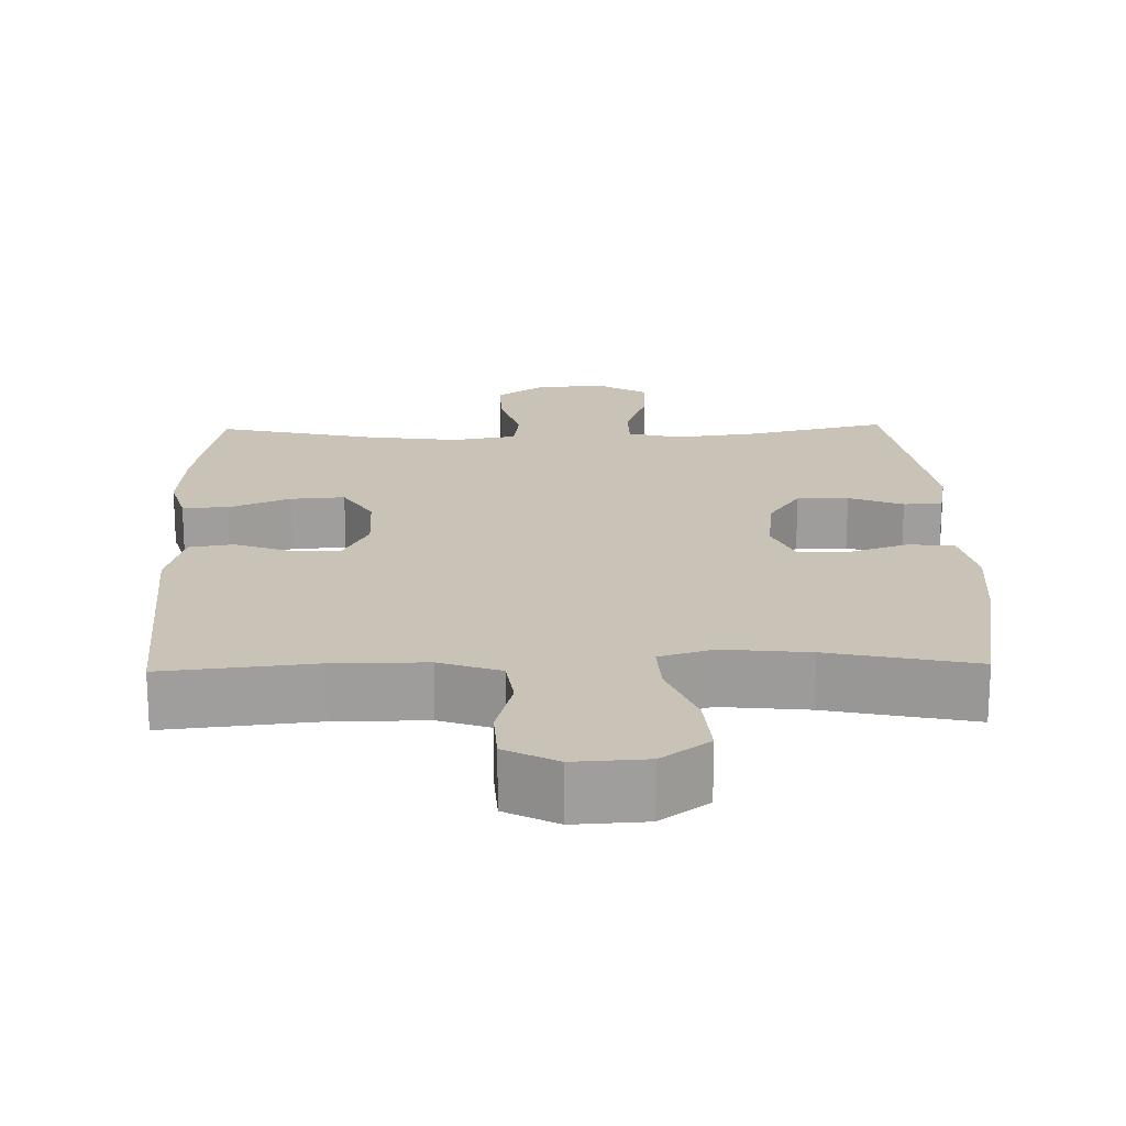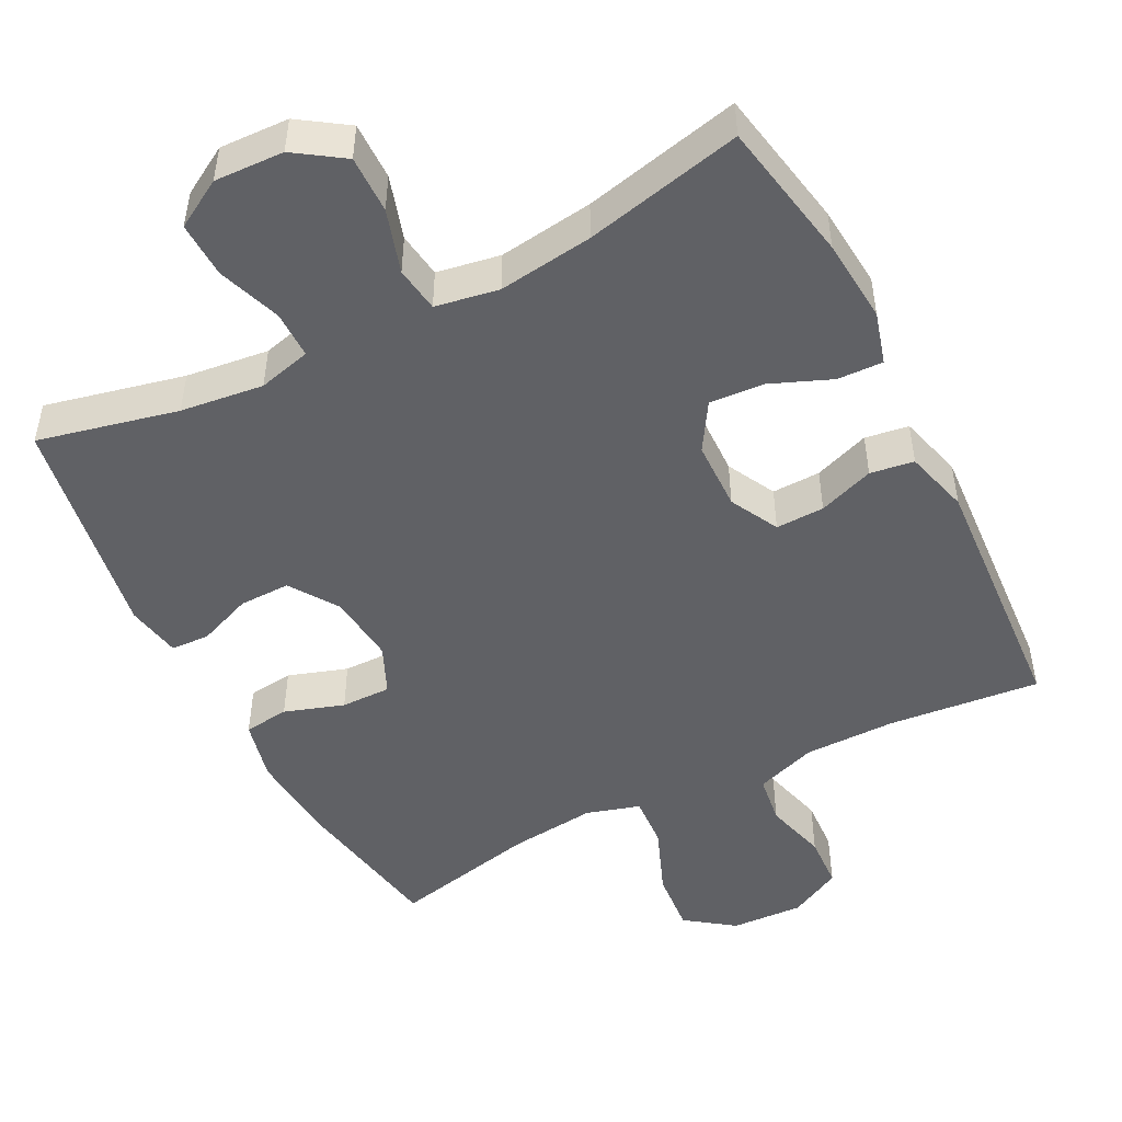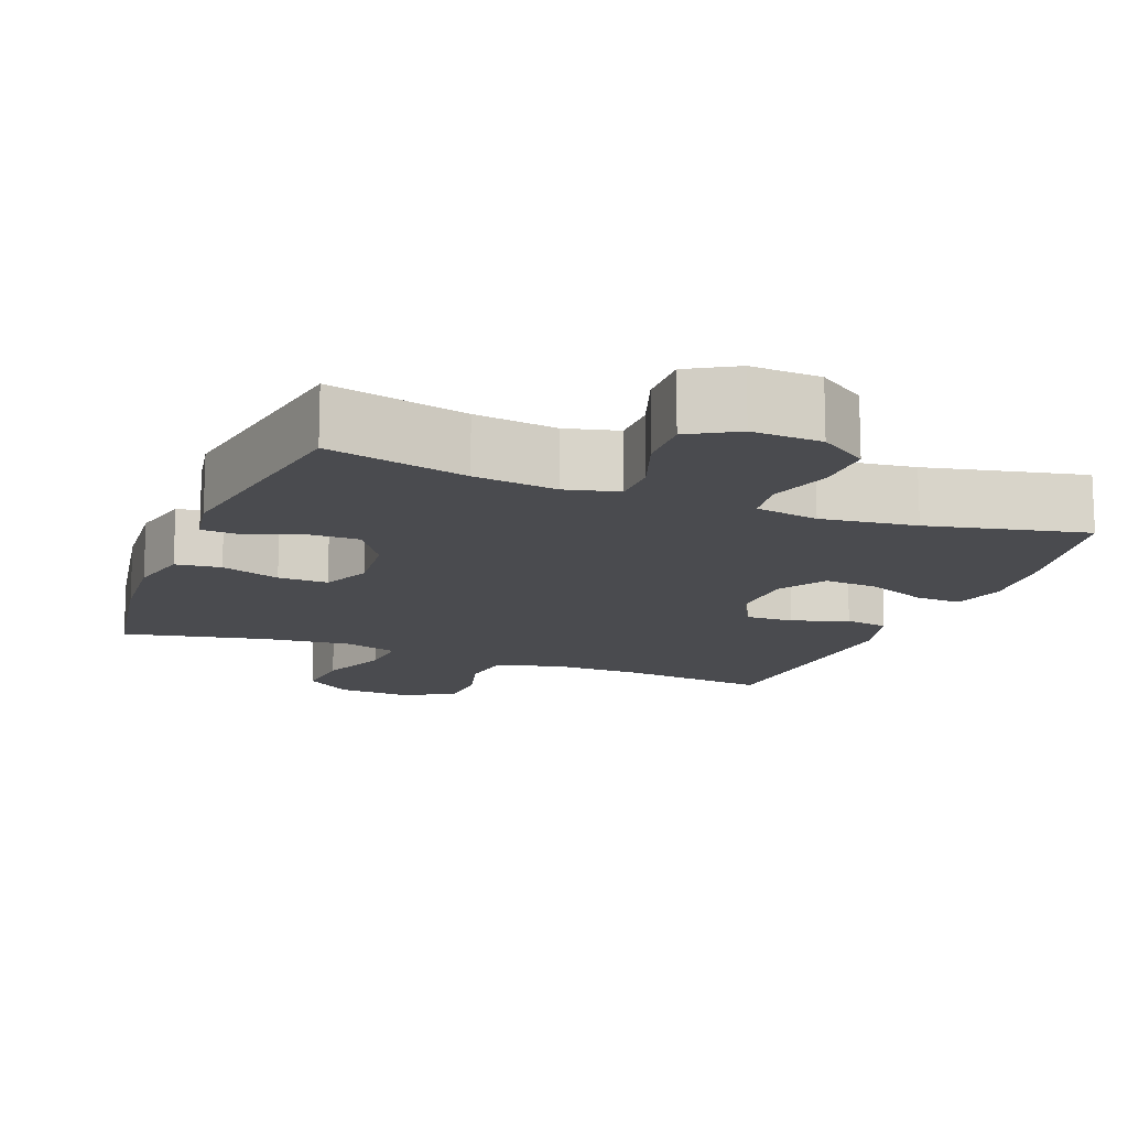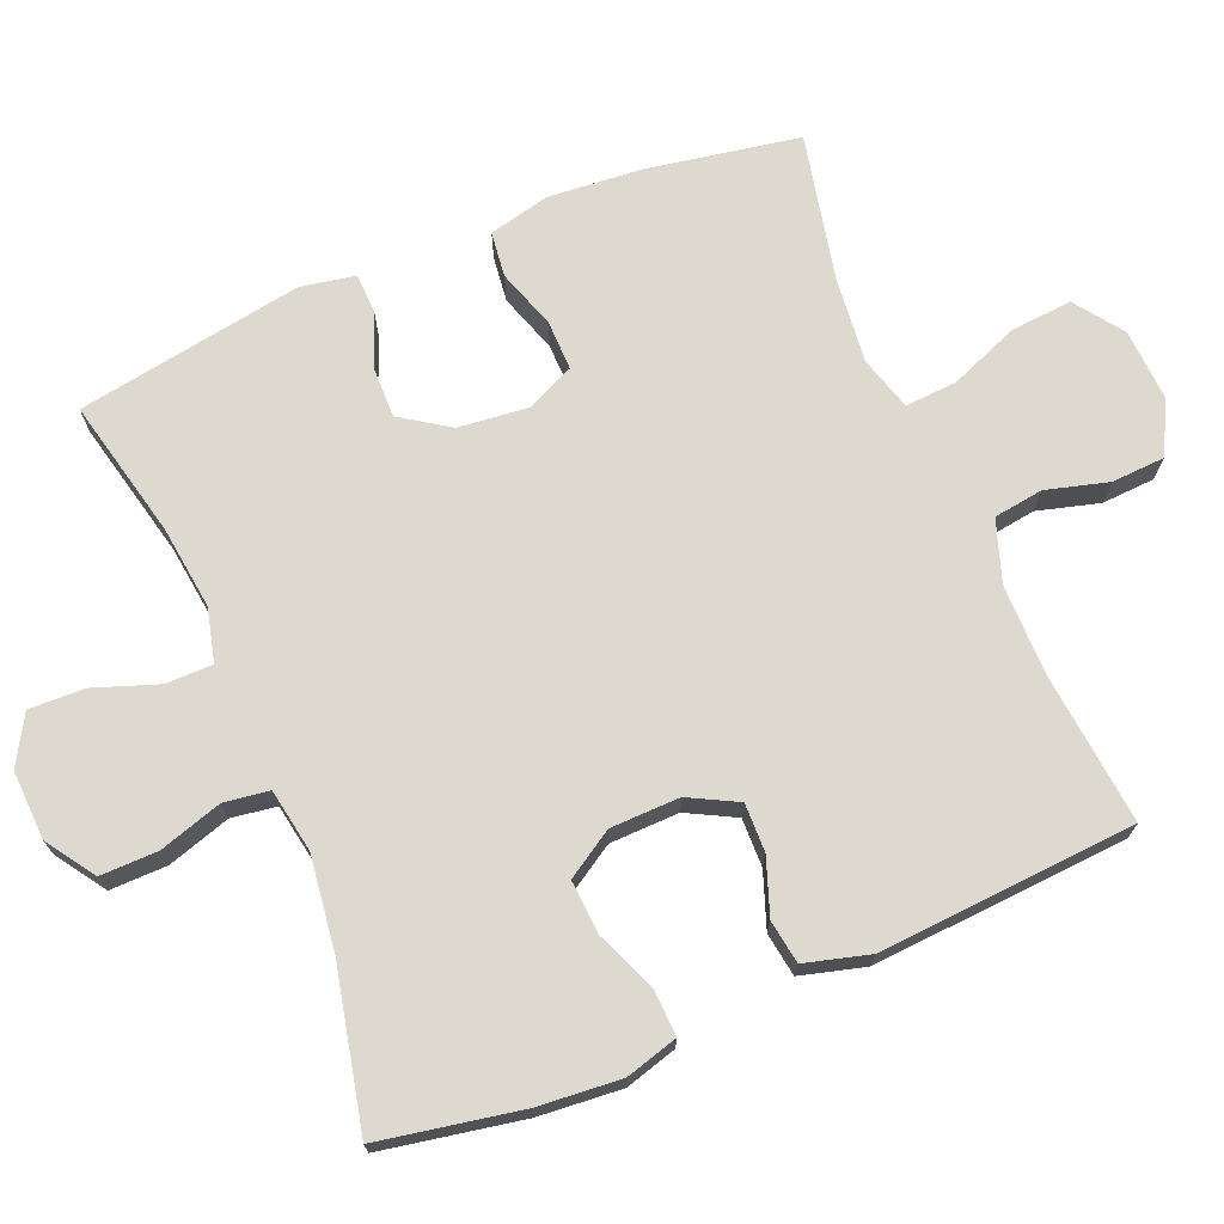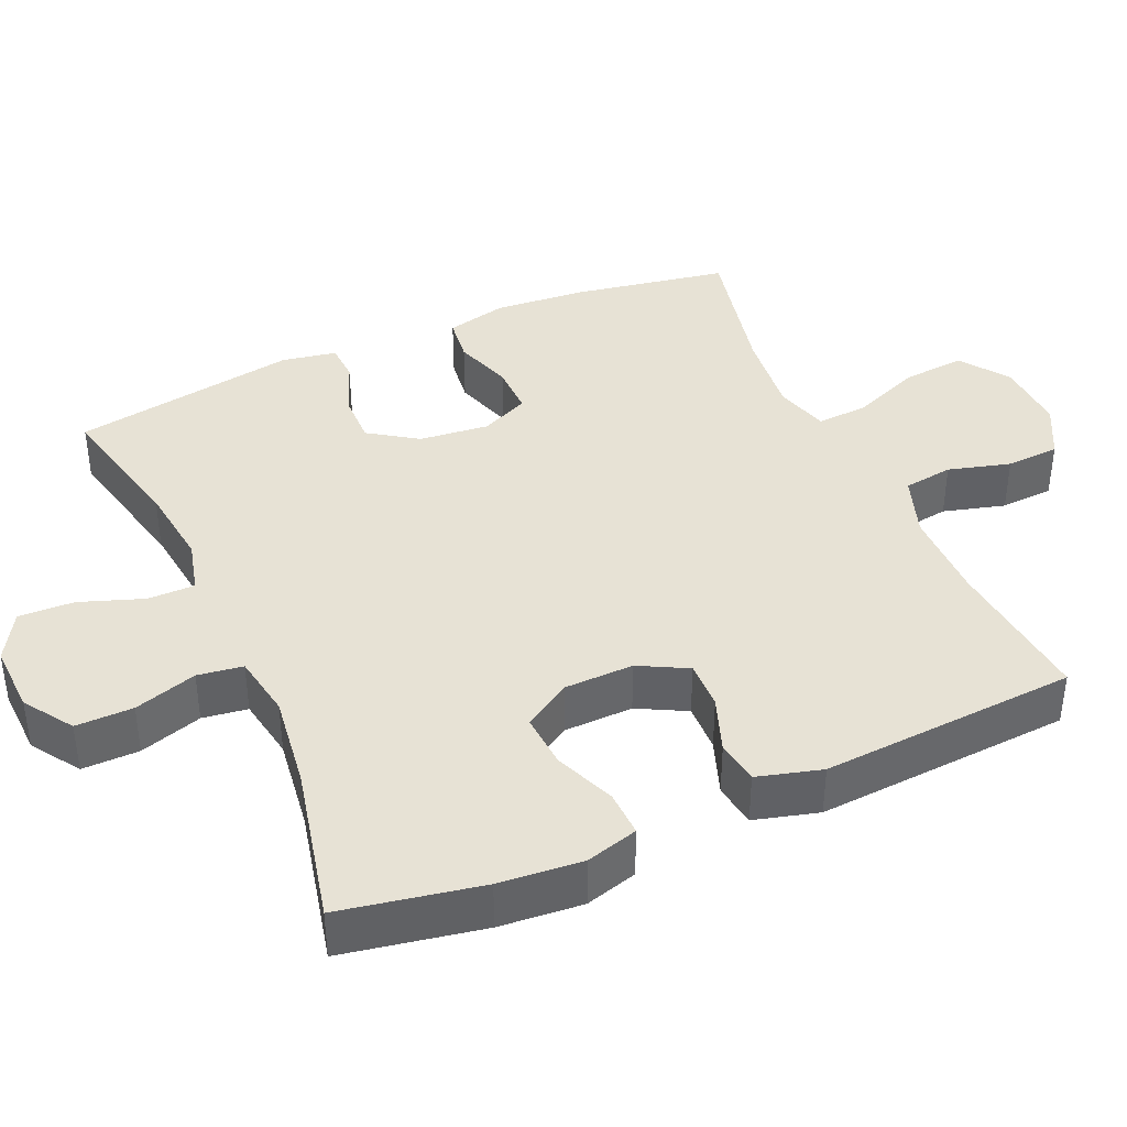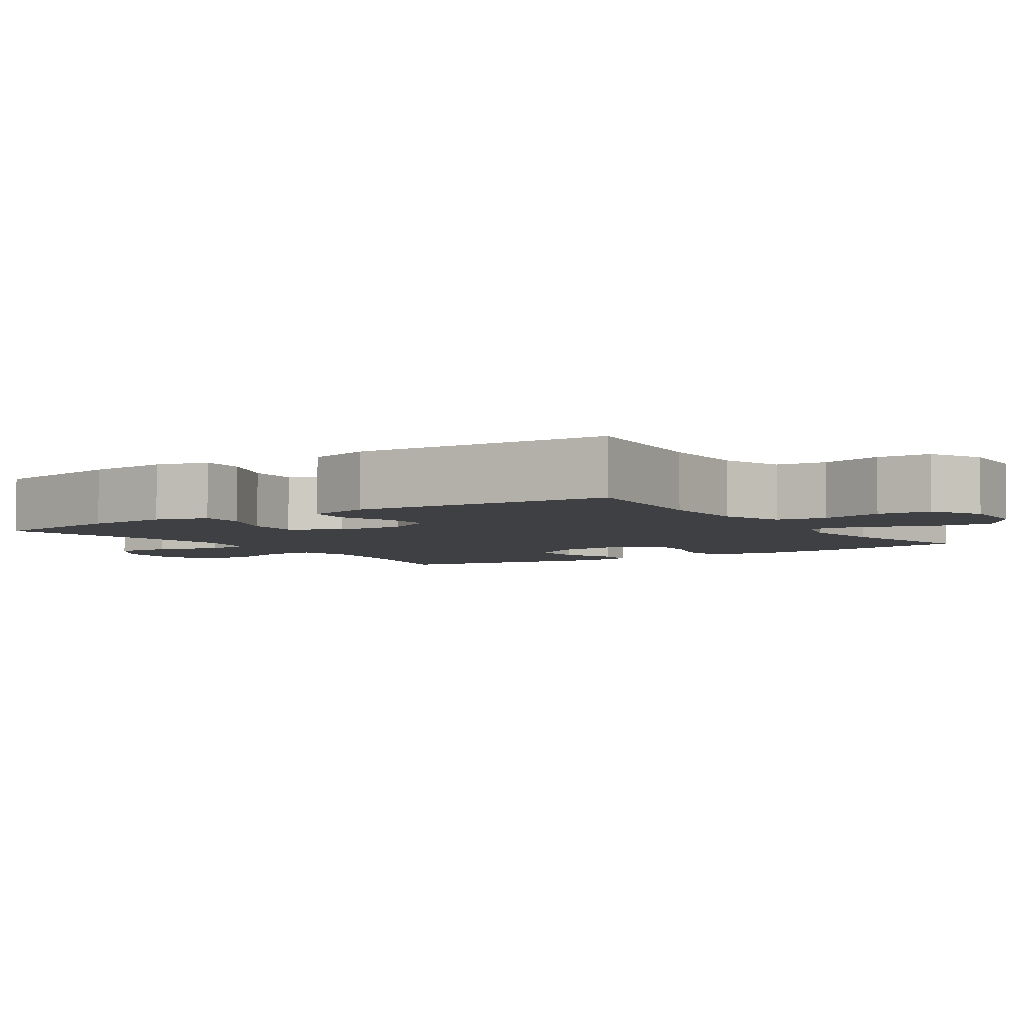
<metadata>
{"format":"obj","ext":"obj","renderer":"f3d","projection":"perspective","resolution":1024,"background":"white","views":[{"elev":19.5,"azim":-1.4,"up":"+Y"},{"elev":-49.2,"azim":-152.8,"up":"+Y"},{"elev":-14.3,"azim":158.6,"up":"+Y"},{"elev":71.5,"azim":-112.6,"up":"+Y"},{"elev":40.1,"azim":-113.7,"up":"+Y"},{"elev":-4.6,"azim":-56.1,"up":"+Y"}]}
</metadata>
<code>
o path2126
v -0.5321 0.0375 0.1294
v -0.5075 0.0375 0.03938
v -0.4466 0.0375 0.03
v -0.369 0.0375 0.05772
v -0.3014 0.0375 0.05917
v -0.266 0.0375 -0.008398
v -0.2683 0.0375 -0.1052
v -0.3093 0.0375 -0.1709
v -0.3848 0.0375 -0.1656
v -0.4696 0.0375 -0.1307
v -0.5333 0.0375 -0.1281
v -0.5541 0.0375 -0.2011
v -0.5444 0.0375 -0.3174
v -0.5079 0.0375 -0.514
v -0.2881 0.0375 -0.4651
v -0.1558 0.0375 -0.4478
v -0.06755 0.0375 -0.4633
v -0.05862 0.0375 -0.5265
v -0.08599 0.0375 -0.6143
v -0.08713 0.0375 -0.6946
v -0.01982 0.0375 -0.7401
v 0.07691 0.0375 -0.7442
v 0.1437 0.0375 -0.7052
v 0.1412 0.0375 -0.6275
v 0.1098 0.0375 -0.5389
v 0.11 0.0375 -0.4732
v 0.1836 0.0375 -0.4546
v 0.2993 0.0375 -0.4691
v 0.4938 0.0375 -0.514
v 0.5464 0.0375 -0.199
v 0.5324 0.0375 -0.1229
v 0.4787 0.0375 -0.1203
v 0.4035 0.0375 -0.1496
v 0.3322 0.0375 -0.1506
v 0.2871 0.0375 -0.08316
v 0.277 0.0375 0.01365
v 0.3071 0.0375 0.08089
v 0.3765 0.0375 0.0798
v 0.459 0.0375 0.05207
v 0.5221 0.0375 0.05956
v 0.5422 0.0375 0.1449
v 0.5316 0.0375 0.2736
v 0.4938 0.0375 0.4879
v 0.2906 0.0375 0.4446
v 0.1706 0.0375 0.4323
v 0.09617 0.0375 0.4547
v 0.1006 0.0375 0.5263
v 0.1389 0.0375 0.6225
v 0.1465 0.0375 0.7092
v 0.07974 0.0375 0.7578
v -0.02079 0.0375 0.7631
v -0.09363 0.0375 0.7258
v -0.09775 0.0375 0.6512
v -0.07397 0.0375 0.5645
v -0.08359 0.0375 0.4956
v -0.1689 0.0375 0.4662
v -0.2964 0.0375 0.4661
v -0.5079 0.0375 0.4879
v -0.5321 -0.0375 0.1294
v -0.5075 -0.0375 0.03938
v -0.4466 -0.0375 0.03
v -0.369 -0.0375 0.05772
v -0.3014 -0.0375 0.05917
v -0.266 -0.0375 -0.008398
v -0.2683 -0.0375 -0.1052
v -0.3093 -0.0375 -0.1709
v -0.3848 -0.0375 -0.1656
v -0.4696 -0.0375 -0.1307
v -0.5333 -0.0375 -0.1281
v -0.5541 -0.0375 -0.2011
v -0.5444 -0.0375 -0.3174
v -0.5079 -0.0375 -0.514
v -0.2881 -0.0375 -0.4651
v -0.1558 -0.0375 -0.4478
v -0.06755 -0.0375 -0.4633
v -0.05862 -0.0375 -0.5265
v -0.08599 -0.0375 -0.6143
v -0.08713 -0.0375 -0.6946
v -0.01982 -0.0375 -0.7401
v 0.07691 -0.0375 -0.7442
v 0.1437 -0.0375 -0.7052
v 0.1412 -0.0375 -0.6275
v 0.1098 -0.0375 -0.5389
v 0.11 -0.0375 -0.4732
v 0.1836 -0.0375 -0.4546
v 0.2993 -0.0375 -0.4691
v 0.4938 -0.0375 -0.514
v 0.5464 -0.0375 -0.199
v 0.5324 -0.0375 -0.1229
v 0.4787 -0.0375 -0.1203
v 0.4035 -0.0375 -0.1496
v 0.3322 -0.0375 -0.1506
v 0.2871 -0.0375 -0.08316
v 0.277 -0.0375 0.01365
v 0.3071 -0.0375 0.08089
v 0.3765 -0.0375 0.0798
v 0.459 -0.0375 0.05207
v 0.5221 -0.0375 0.05956
v 0.5422 -0.0375 0.1449
v 0.5316 -0.0375 0.2736
v 0.4938 -0.0375 0.4879
v 0.2906 -0.0375 0.4446
v 0.1706 -0.0375 0.4323
v 0.09617 -0.0375 0.4547
v 0.1006 -0.0375 0.5263
v 0.1389 -0.0375 0.6225
v 0.1465 -0.0375 0.7092
v 0.07974 -0.0375 0.7578
v -0.02079 -0.0375 0.7631
v -0.09363 -0.0375 0.7258
v -0.09775 -0.0375 0.6512
v -0.07397 -0.0375 0.5645
v -0.08359 -0.0375 0.4956
v -0.1689 -0.0375 0.4662
v -0.2964 -0.0375 0.4661
v -0.5079 -0.0375 0.4879
v 0.5464 0.0375 -0.199
v 0.5324 0.0375 -0.1229
v 0.5324 0.0375 -0.1229
v 0.5221 0.0375 0.05956
v 0.5221 0.0375 0.05956
v 0.5422 0.0375 0.1449
v 0.5316 0.0375 0.2736
v 0.4787 0.0375 -0.1203
v 0.459 0.0375 0.05207
v 0.4938 0.0375 -0.514
v 0.4938 0.0375 -0.514
v 0.4938 0.0375 0.4879
v 0.4938 0.0375 0.4879
v 0.4035 0.0375 -0.1496
v 0.3765 0.0375 0.0798
v 0.2993 0.0375 -0.4691
v 0.3322 0.0375 -0.1506
v 0.2906 0.0375 0.4446
v 0.3071 0.0375 0.08089
v 0.3071 0.0375 0.08089
v 0.2871 0.0375 -0.08316
v 0.277 0.0375 0.01365
v 0.1836 0.0375 -0.4546
v 0.1706 0.0375 0.4323
v 0.11 0.0375 -0.4732
v 0.11 0.0375 -0.4732
v 0.09617 0.0375 0.4547
v 0.09617 0.0375 0.4547
v 0.1389 0.0375 0.6225
v 0.1465 0.0375 0.7092
v 0.07974 0.0375 0.7578
v 0.07691 0.0375 -0.7442
v 0.1437 0.0375 -0.7052
v 0.1437 0.0375 -0.7052
v 0.1412 0.0375 -0.6275
v 0.1098 0.0375 -0.5389
v 0.1006 0.0375 0.5263
v -0.02079 0.0375 0.7631
v -0.01982 0.0375 -0.7401
v -0.08713 0.0375 -0.6946
v -0.09363 0.0375 0.7258
v -0.08599 0.0375 -0.6143
v -0.05862 0.0375 -0.5265
v -0.06755 0.0375 -0.4633
v -0.06755 0.0375 -0.4633
v -0.1558 0.0375 -0.4478
v -0.07397 0.0375 0.5645
v -0.08359 0.0375 0.4956
v -0.08359 0.0375 0.4956
v -0.09775 0.0375 0.6512
v -0.1689 0.0375 0.4662
v -0.2881 0.0375 -0.4651
v -0.266 0.0375 -0.008398
v -0.2683 0.0375 -0.1052
v -0.2964 0.0375 0.4661
v -0.3014 0.0375 0.05917
v -0.3014 0.0375 0.05917
v -0.3093 0.0375 -0.1709
v -0.3093 0.0375 -0.1709
v -0.369 0.0375 0.05772
v -0.3848 0.0375 -0.1656
v -0.4466 0.0375 0.03
v -0.4696 0.0375 -0.1307
v -0.5079 0.0375 -0.514
v -0.5079 0.0375 -0.514
v -0.5075 0.0375 0.03938
v -0.5075 0.0375 0.03938
v -0.5333 0.0375 -0.1281
v -0.5333 0.0375 -0.1281
v -0.5079 0.0375 0.4879
v -0.5079 0.0375 0.4879
v -0.5321 0.0375 0.1294
v -0.5444 0.0375 -0.3174
v -0.5541 0.0375 -0.2011
v 0.5464 -0.0375 -0.199
v 0.5324 -0.0375 -0.1229
v 0.5324 -0.0375 -0.1229
v 0.5221 -0.0375 0.05956
v 0.5221 -0.0375 0.05956
v 0.5422 -0.0375 0.1449
v 0.5316 -0.0375 0.2736
v 0.4787 -0.0375 -0.1203
v 0.459 -0.0375 0.05207
v 0.4938 -0.0375 -0.514
v 0.4938 -0.0375 -0.514
v 0.4938 -0.0375 0.4879
v 0.4938 -0.0375 0.4879
v 0.4035 -0.0375 -0.1496
v 0.3765 -0.0375 0.0798
v 0.2993 -0.0375 -0.4691
v 0.3322 -0.0375 -0.1506
v 0.2906 -0.0375 0.4446
v 0.3071 -0.0375 0.08089
v 0.3071 -0.0375 0.08089
v 0.2871 -0.0375 -0.08316
v 0.277 -0.0375 0.01365
v 0.1836 -0.0375 -0.4546
v 0.1706 -0.0375 0.4323
v 0.11 -0.0375 -0.4732
v 0.11 -0.0375 -0.4732
v 0.09617 -0.0375 0.4547
v 0.09617 -0.0375 0.4547
v 0.1389 -0.0375 0.6225
v 0.1465 -0.0375 0.7092
v 0.07974 -0.0375 0.7578
v 0.07691 -0.0375 -0.7442
v 0.1437 -0.0375 -0.7052
v 0.1437 -0.0375 -0.7052
v 0.1412 -0.0375 -0.6275
v 0.1098 -0.0375 -0.5389
v 0.1006 -0.0375 0.5263
v -0.02079 -0.0375 0.7631
v -0.01982 -0.0375 -0.7401
v -0.08713 -0.0375 -0.6946
v -0.09363 -0.0375 0.7258
v -0.08599 -0.0375 -0.6143
v -0.05862 -0.0375 -0.5265
v -0.06755 -0.0375 -0.4633
v -0.06755 -0.0375 -0.4633
v -0.1558 -0.0375 -0.4478
v -0.07397 -0.0375 0.5645
v -0.08359 -0.0375 0.4956
v -0.08359 -0.0375 0.4956
v -0.09775 -0.0375 0.6512
v -0.1689 -0.0375 0.4662
v -0.2881 -0.0375 -0.4651
v -0.266 -0.0375 -0.008398
v -0.2683 -0.0375 -0.1052
v -0.2964 -0.0375 0.4661
v -0.3014 -0.0375 0.05917
v -0.3014 -0.0375 0.05917
v -0.3093 -0.0375 -0.1709
v -0.3093 -0.0375 -0.1709
v -0.369 -0.0375 0.05772
v -0.3848 -0.0375 -0.1656
v -0.4466 -0.0375 0.03
v -0.4696 -0.0375 -0.1307
v -0.5079 -0.0375 -0.514
v -0.5079 -0.0375 -0.514
v -0.5075 -0.0375 0.03938
v -0.5075 -0.0375 0.03938
v -0.5333 -0.0375 -0.1281
v -0.5333 -0.0375 -0.1281
v -0.5079 -0.0375 0.4879
v -0.5079 -0.0375 0.4879
v -0.5321 -0.0375 0.1294
v -0.5444 -0.0375 -0.3174
v -0.5541 -0.0375 -0.2011
f 209 205 197
f 217 212 209
f 197 205 196
f 214 209 208
f 205 199 196
f 242 248 251
f 198 191 192
f 262 245 260
f 246 243 217
f 236 248 242
f 215 213 211
f 227 238 217
f 254 242 263
f 225 222 223
f 207 206 204
f 241 246 217
f 211 213 207
f 204 206 191
f 204 191 198
f 248 236 244
f 208 197 202
f 233 215 234
f 225 229 222
f 243 244 212
f 196 199 194
f 234 215 211
f 242 251 263
f 208 209 197
f 217 209 214
f 232 226 233
f 258 264 253
f 229 225 232
f 263 251 264
f 240 228 231
f 191 206 200
f 221 219 220
f 206 207 213
f 238 227 237
f 244 234 211
f 212 244 211
f 217 243 212
f 253 264 251
f 244 236 234
f 219 237 227
f 262 250 245
f 240 219 228
f 241 217 238
f 226 232 225
f 230 229 232
f 250 262 252
f 245 250 246
f 233 226 215
f 219 221 228
f 245 246 241
f 252 262 256
f 237 219 240
f 30 119 193 88
f 121 41 99 195
f 41 42 100 99
f 31 32 90 89
f 39 40 98 97
f 127 30 88 201
f 42 129 203 100
f 32 33 91 90
f 38 39 97 96
f 28 29 87 86
f 33 34 92 91
f 43 44 102 101
f 136 38 96 210
f 34 35 93 92
f 36 37 95 94
f 27 28 86 85
f 44 45 103 102
f 35 36 94 93
f 142 27 85 216
f 45 144 218 103
f 48 49 107 106
f 49 50 108 107
f 22 150 224 80
f 23 24 82 81
f 24 25 83 82
f 47 48 106 105
f 25 26 84 83
f 46 47 105 104
f 50 51 109 108
f 21 22 80 79
f 20 21 79 78
f 51 52 110 109
f 19 20 78 77
f 18 19 77 76
f 161 18 76 235
f 16 17 75 74
f 54 165 239 112
f 53 54 112 111
f 52 53 111 110
f 55 56 114 113
f 15 16 74 73
f 6 7 65 64
f 56 57 115 114
f 173 6 64 247
f 7 175 249 65
f 4 5 63 62
f 8 9 67 66
f 3 4 62 61
f 9 10 68 67
f 181 15 73 255
f 183 3 61 257
f 10 185 259 68
f 57 187 261 115
f 1 2 60 59
f 58 1 59 116
f 13 14 72 71
f 12 13 71 70
f 11 12 70 69
f 135 123 131
f 143 135 138
f 123 122 131
f 140 134 135
f 131 122 125
f 168 177 174
f 124 118 117
f 188 186 171
f 172 143 169
f 162 168 174
f 141 137 139
f 153 143 164
f 180 189 168
f 151 149 148
f 133 130 132
f 167 143 172
f 137 133 139
f 130 117 132
f 130 124 117
f 174 170 162
f 134 128 123
f 159 160 141
f 151 148 155
f 169 138 170
f 122 120 125
f 160 137 141
f 168 189 177
f 134 123 135
f 143 140 135
f 158 159 152
f 184 179 190
f 155 158 151
f 189 190 177
f 166 157 154
f 117 126 132
f 147 146 145
f 132 139 133
f 164 163 153
f 170 137 160
f 138 137 170
f 143 138 169
f 179 177 190
f 170 160 162
f 145 153 163
f 188 171 176
f 166 154 145
f 167 164 143
f 152 151 158
f 156 158 155
f 176 178 188
f 171 172 176
f 159 141 152
f 145 154 147
f 171 167 172
f 178 182 188
f 163 166 145

</code>
